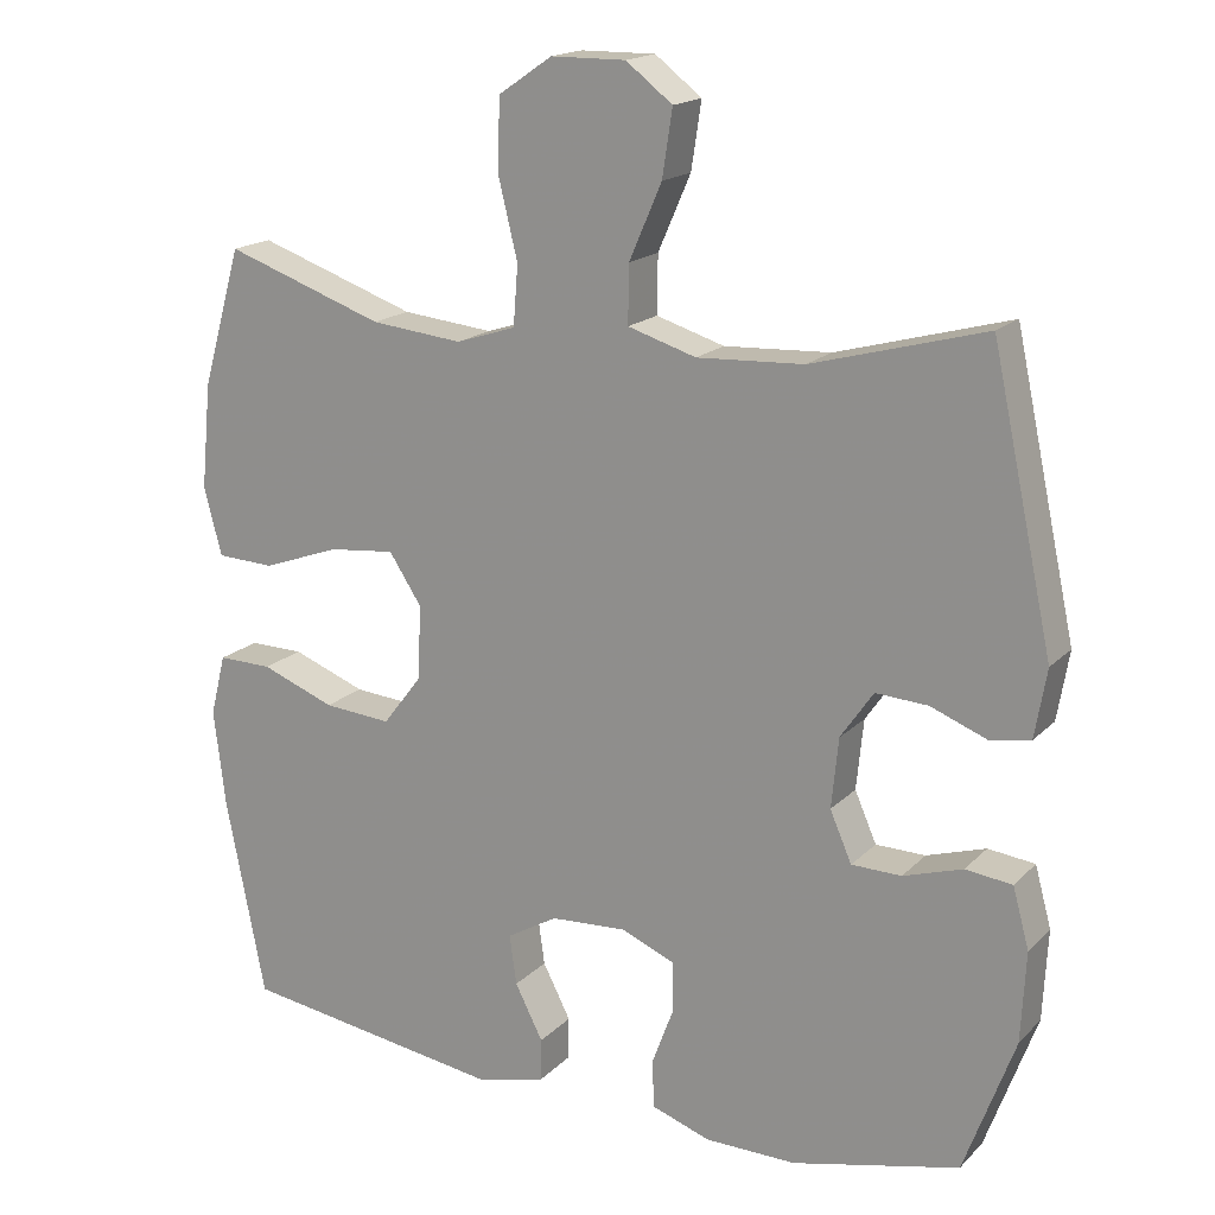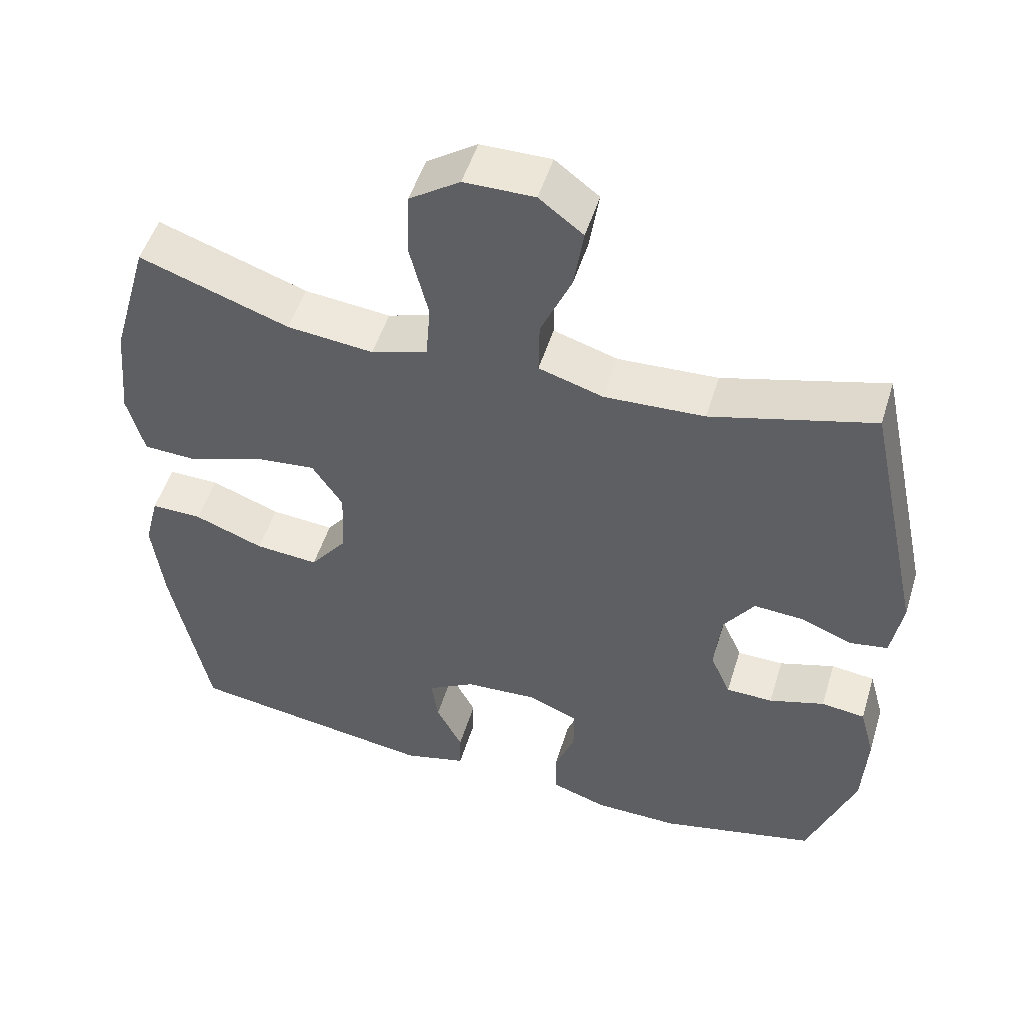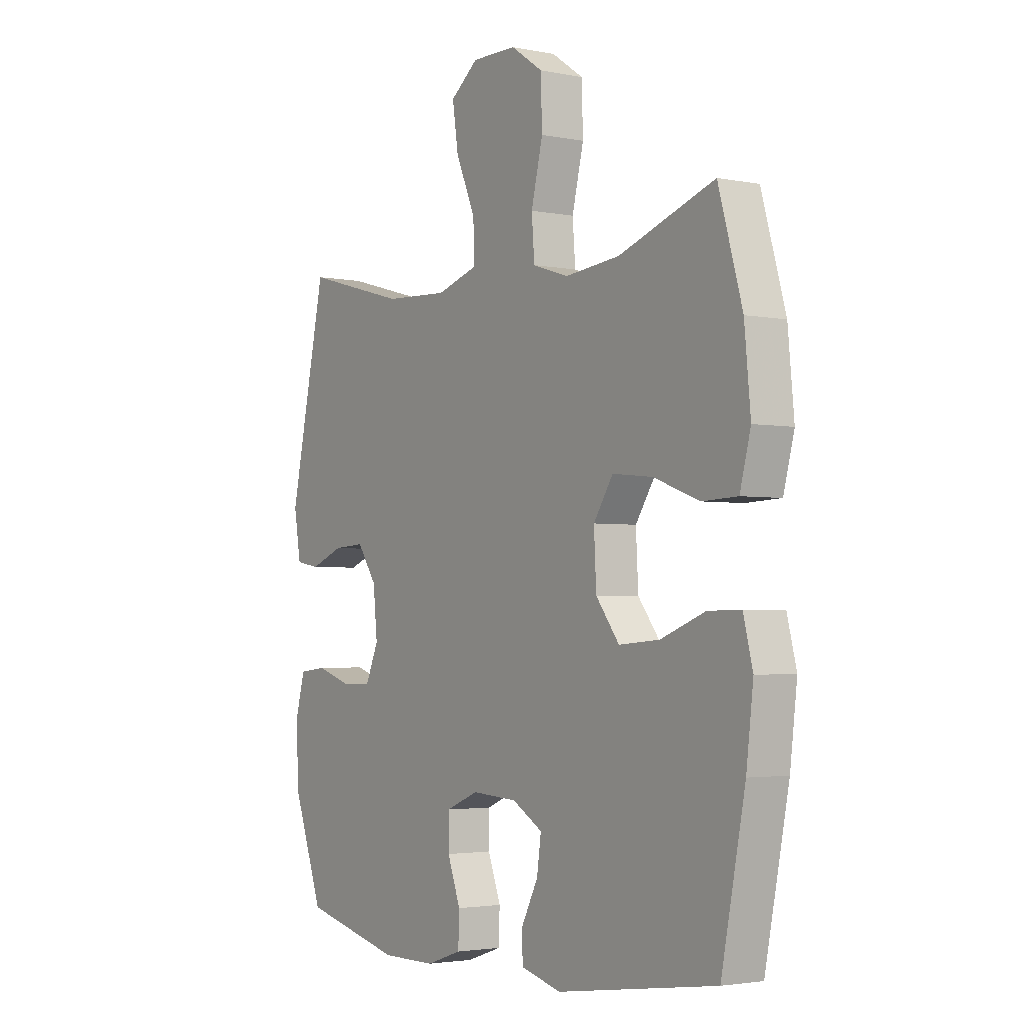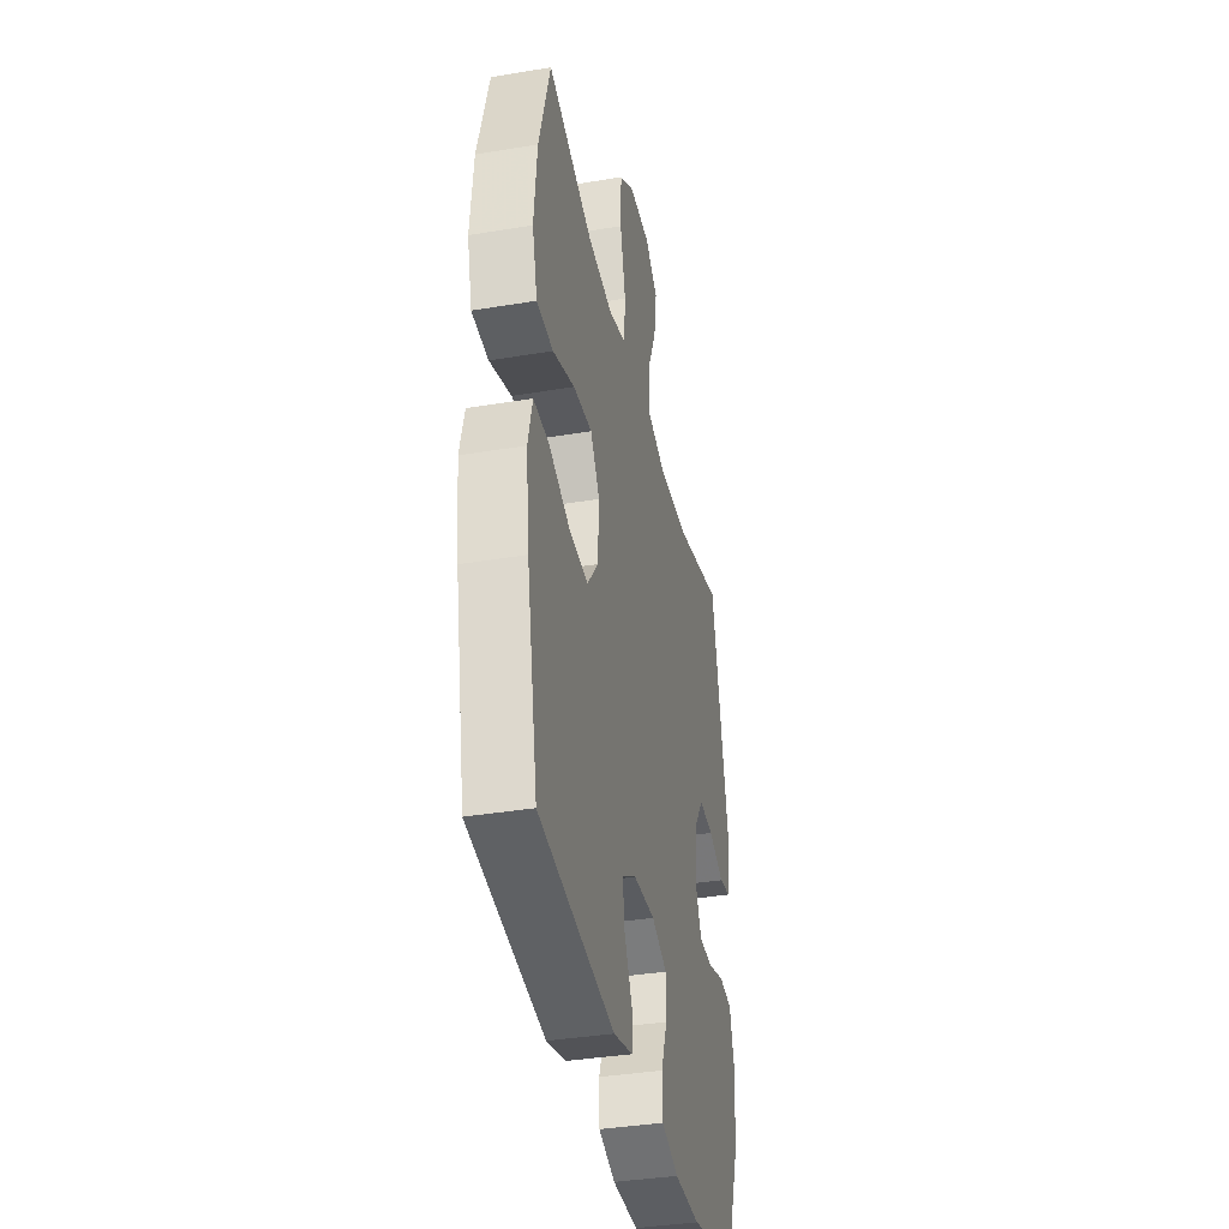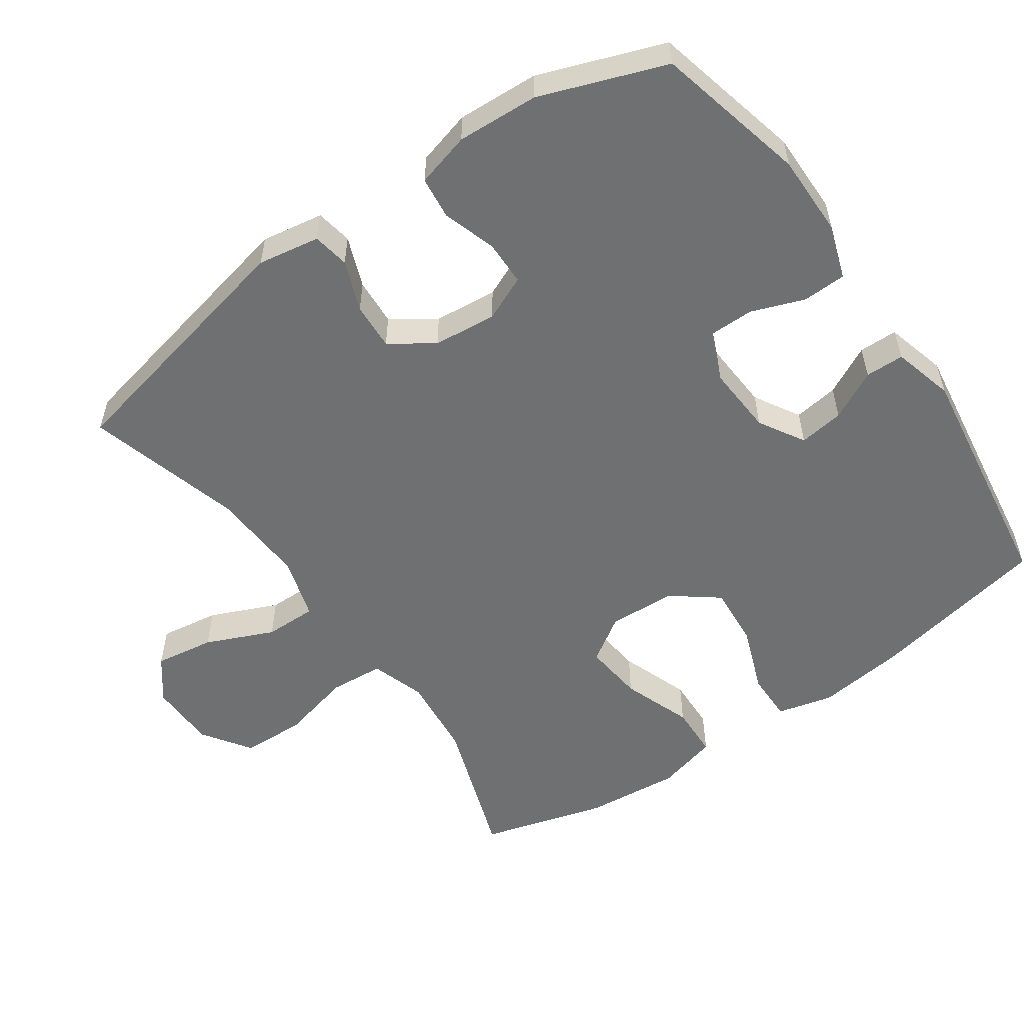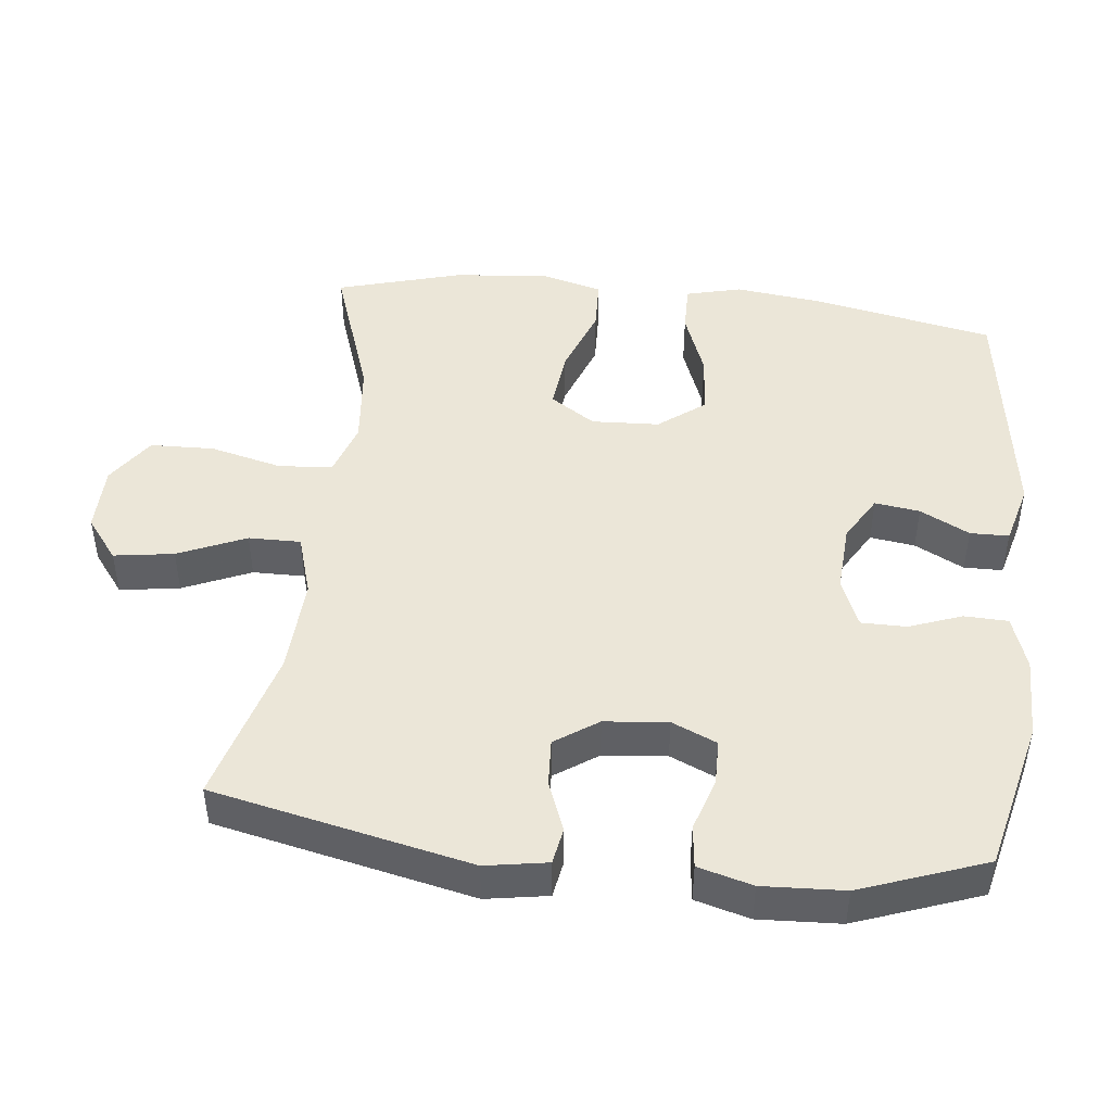
<metadata>
{"format":"obj","ext":"obj","renderer":"f3d","projection":"perspective","resolution":1024,"background":"white","views":[{"elev":17.5,"azim":29.2,"up":"+Z"},{"elev":51.0,"azim":17.0,"up":"+Z"},{"elev":-2.9,"azim":-124.2,"up":"+Z"},{"elev":-37.2,"azim":-77.9,"up":"+Z"},{"elev":-54.8,"azim":125.0,"up":"+Y"},{"elev":46.1,"azim":96.5,"up":"+Y"}]}
</metadata>
<code>
v 0.5 0.07 -0.5
v 0.285 0.07 -0.551
v 0.168 0.07 -0.55
v 0.092 0.07 -0.524
v 0.09 0.07 -0.462
v 0.118 0.07 -0.387
v 0.118 0.07 -0.323
v 0.048 0.07 -0.294
v -0.05 0.07 -0.3
v -0.115 0.07 -0.338
v -0.106 0.07 -0.402
v -0.07 0.07 -0.472
v -0.071 0.07 -0.527
v -0.158 0.07 -0.55
v -0.5 0.07 -0.5
v -0.551 0.07 -0.243
v -0.566 0.07 -0.118
v -0.546 0.07 -0.039
v -0.476 0.07 -0.04
v -0.381 0.07 -0.076
v -0.294 0.07 -0.083
v -0.244 0.07 -0.018
v -0.239 0.07 0.078
v -0.281 0.07 0.142
v -0.367 0.07 0.133
v -0.466 0.07 0.097
v -0.541 0.07 0.1
v -0.564 0.07 0.187
v -0.551 0.07 0.322
v -0.5 0.07 0.5
v -0.295 0.07 0.429
v -0.177 0.07 0.417
v -0.1 0.07 0.442
v -0.094 0.07 0.519
v -0.119 0.07 0.621
v -0.116 0.07 0.712
v -0.047 0.07 0.759
v 0.049 0.07 0.76
v 0.109 0.07 0.714
v 0.096 0.07 0.629
v 0.054 0.07 0.533
v 0.053 0.07 0.459
v 0.141 0.07 0.432
v 0.278 0.07 0.439
v 0.5 0.07 0.5
v 0.579 0.07 0.134
v 0.564 0.07 0.046
v 0.512 0.07 0.037
v 0.44 0.07 0.065
v 0.373 0.07 0.069
v 0.331 0.07 0.008
v 0.322 0.07 -0.082
v 0.35 0.07 -0.146
v 0.414 0.07 -0.147
v 0.49 0.07 -0.123
v 0.55 0.07 -0.13
v 0.571 0.07 -0.207
v 0.565 0.07 -0.323
v 0.5 0 -0.5
v 0.285 0 -0.551
v 0.168 0 -0.55
v 0.092 0 -0.524
v 0.09 0 -0.462
v 0.118 0 -0.387
v 0.118 0 -0.323
v 0.048 0 -0.294
v -0.05 0 -0.3
v -0.115 0 -0.338
v -0.106 0 -0.402
v -0.07 0 -0.472
v -0.071 0 -0.527
v -0.158 0 -0.55
v -0.5 0 -0.5
v -0.551 0 -0.243
v -0.566 0 -0.118
v -0.546 0 -0.039
v -0.476 0 -0.04
v -0.381 0 -0.076
v -0.294 0 -0.083
v -0.244 0 -0.018
v -0.239 0 0.078
v -0.281 0 0.142
v -0.367 0 0.133
v -0.466 0 0.097
v -0.541 0 0.1
v -0.564 0 0.187
v -0.551 0 0.322
v -0.5 0 0.5
v -0.295 0 0.429
v -0.177 0 0.417
v -0.1 0 0.442
v -0.094 0 0.519
v -0.119 0 0.621
v -0.116 0 0.712
v -0.047 0 0.759
v 0.049 0 0.76
v 0.109 0 0.714
v 0.096 0 0.629
v 0.054 0 0.533
v 0.053 0 0.459
v 0.141 0 0.432
v 0.278 0 0.439
v 0.5 0 0.5
v 0.579 0 0.134
v 0.564 0 0.046
v 0.512 0 0.037
v 0.44 0 0.065
v 0.373 0 0.069
v 0.331 0 0.008
v 0.322 0 -0.082
v 0.35 0 -0.146
v 0.414 0 -0.147
v 0.49 0 -0.123
v 0.55 0 -0.13
v 0.571 0 -0.207
v 0.565 0 -0.323
f 4 5 6
f 3 4 6
f 2 3 6
f 1 2 6
f 58 1 6
f 57 58 6
f 56 57 6
f 55 56 6
f 54 55 6
f 53 54 6 7
f 52 53 7 8
f 51 52 8 9
f 50 51 9 10
f 47 48 49
f 46 47 49
f 45 46 49
f 44 45 49
f 43 44 49 50
f 42 43 50 10
f 39 40 41
f 38 39 41
f 37 38 41
f 36 37 41
f 35 36 41
f 34 35 41
f 41 42 10
f 34 41 10
f 33 34 10
f 29 30 31
f 28 29 31
f 27 28 31
f 26 27 31
f 25 26 31
f 24 25 31 32
f 23 24 32 33
f 18 19 20
f 17 18 20
f 16 17 20
f 15 16 20
f 14 15 20
f 13 14 20
f 12 13 20
f 11 12 20
f 10 11 20 21
f 22 23 33 10
f 10 21 22
f 64 63 62
f 64 62 61
f 64 61 60
f 64 60 59
f 64 59 116
f 64 116 115
f 64 115 114
f 64 114 113
f 64 113 112
f 65 64 112 111
f 66 65 111 110
f 67 66 110 109
f 68 67 109 108
f 107 106 105
f 107 105 104
f 107 104 103
f 107 103 102
f 108 107 102 101
f 68 108 101 100
f 99 98 97
f 99 97 96
f 99 96 95
f 99 95 94
f 99 94 93
f 99 93 92
f 68 100 99
f 68 99 92
f 68 92 91
f 89 88 87
f 89 87 86
f 89 86 85
f 89 85 84
f 89 84 83
f 90 89 83 82
f 91 90 82 81
f 78 77 76
f 78 76 75
f 78 75 74
f 78 74 73
f 78 73 72
f 78 72 71
f 78 71 70
f 78 70 69
f 79 78 69 68
f 68 91 81 80
f 80 79 68
f 1 59 60 2
f 2 60 61 3
f 3 61 62 4
f 4 62 63 5
f 5 63 64 6
f 6 64 65 7
f 7 65 66 8
f 8 66 67 9
f 9 67 68 10
f 10 68 69 11
f 11 69 70 12
f 12 70 71 13
f 13 71 72 14
f 14 72 73 15
f 15 73 74 16
f 16 74 75 17
f 17 75 76 18
f 18 76 77 19
f 19 77 78 20
f 20 78 79 21
f 21 79 80 22
f 22 80 81 23
f 23 81 82 24
f 24 82 83 25
f 25 83 84 26
f 26 84 85 27
f 27 85 86 28
f 28 86 87 29
f 29 87 88 30
f 30 88 89 31
f 31 89 90 32
f 32 90 91 33
f 33 91 92 34
f 34 92 93 35
f 35 93 94 36
f 36 94 95 37
f 37 95 96 38
f 38 96 97 39
f 39 97 98 40
f 40 98 99 41
f 41 99 100 42
f 42 100 101 43
f 43 101 102 44
f 44 102 103 45
f 45 103 104 46
f 46 104 105 47
f 47 105 106 48
f 48 106 107 49
f 49 107 108 50
f 50 108 109 51
f 51 109 110 52
f 52 110 111 53
f 53 111 112 54
f 54 112 113 55
f 55 113 114 56
f 56 114 115 57
f 57 115 116 58
f 58 116 59 1

</code>
